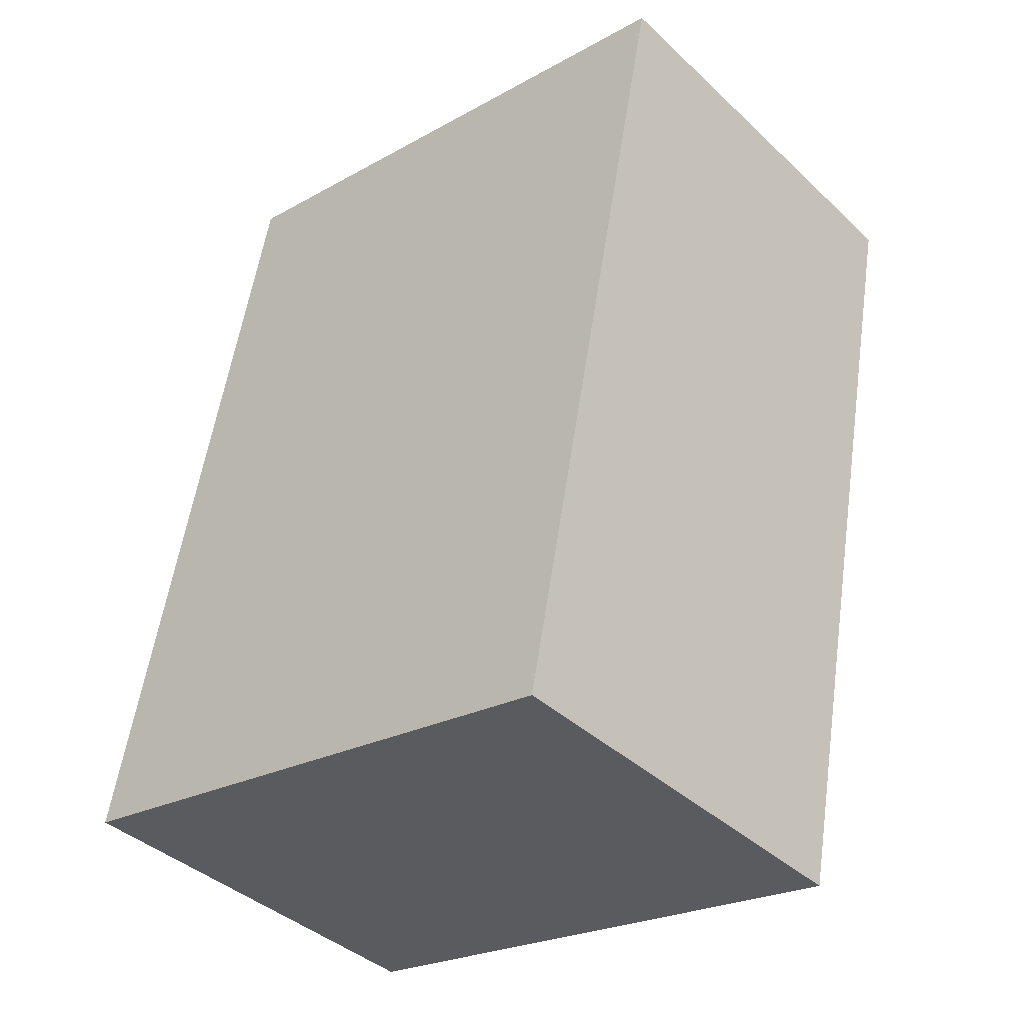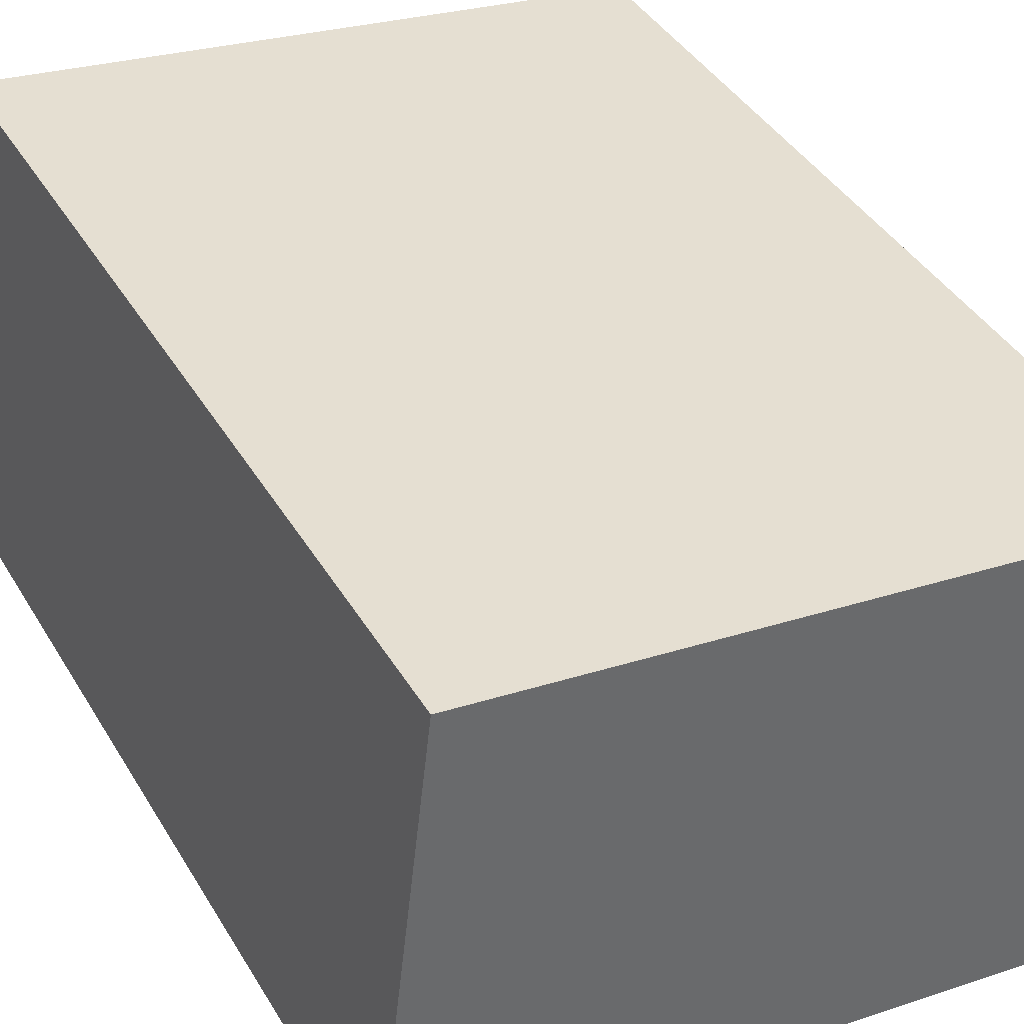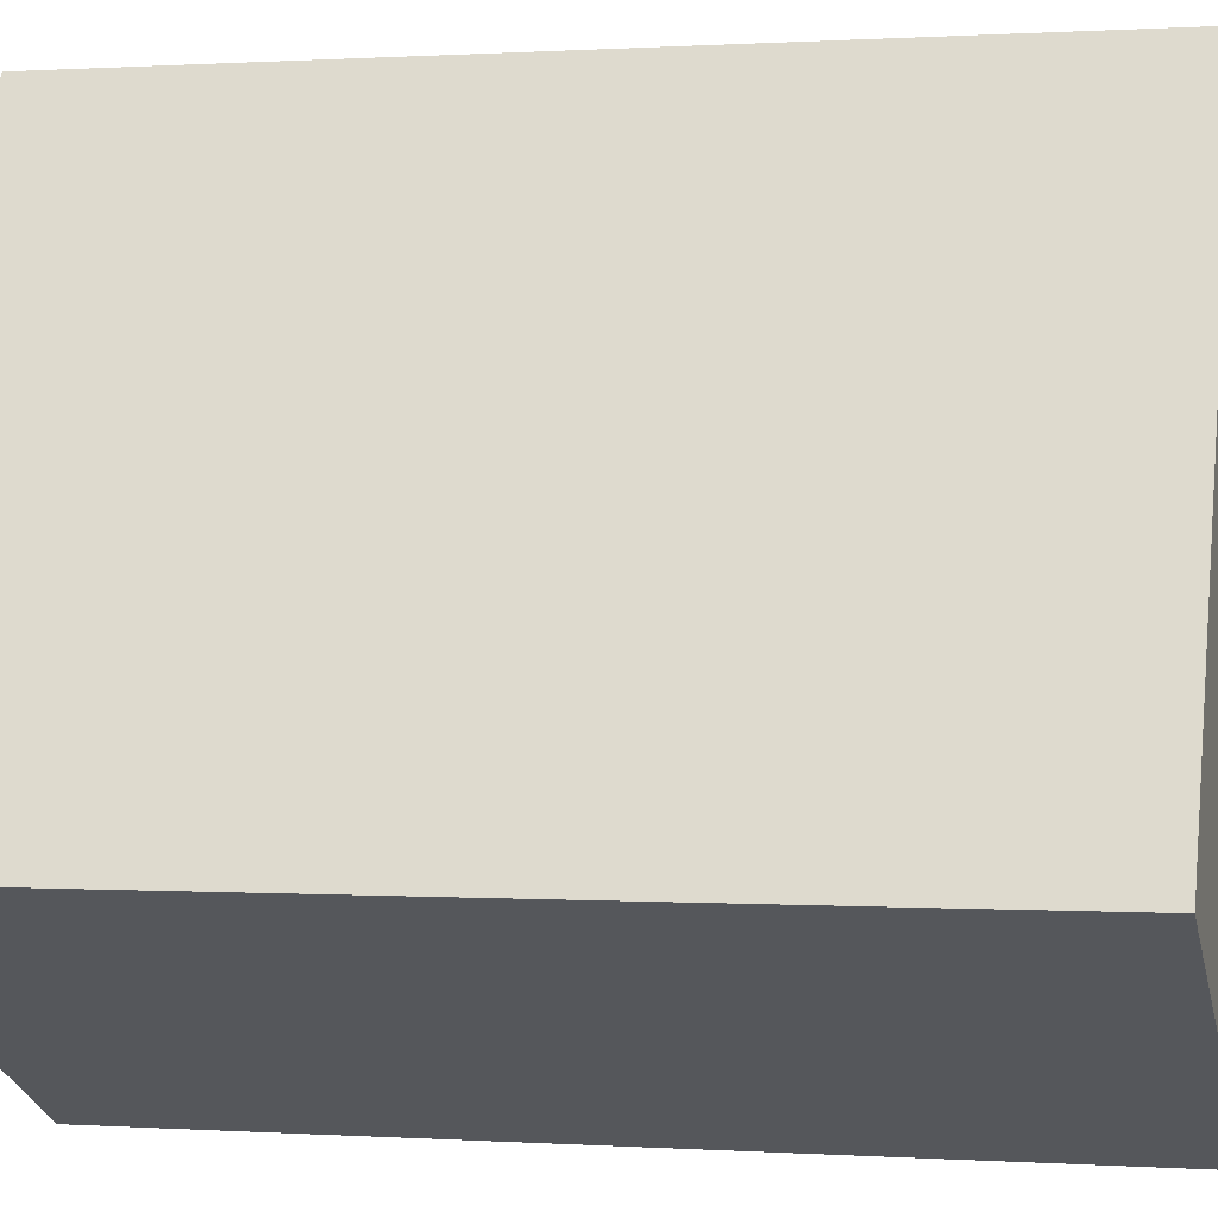
<metadata>
{"format":"obj","ext":"obj","renderer":"f3d","projection":"perspective","resolution":1024,"background":"white","views":[{"elev":-23.7,"azim":-137.1,"up":"+Z"},{"elev":25.4,"azim":-28.4,"up":"+Y"},{"elev":63.0,"azim":96.6,"up":"+Y"}]}
</metadata>
<code>
v 100 218.2 -119.4
v 100 79.55 -150.1
v 100 158.4 150.1
v 100 19.81 119.4
v -100 218.2 -119.4
v -100 79.55 -150.1
v -100 158.4 150.1
v -100 19.81 119.4
v 0 218.2 -119.4
v -100 188.3 15.37
v 0 188.3 15.37
v 0 158.4 150.1
v 100 188.3 15.37
v 100 89.13 134.7
v 0 89.13 134.7
v -100 89.13 134.7
v 0 19.81 119.4
v -100 119 0
v -100 148.9 -134.7
v -100 49.68 -15.37
v 0 79.55 -150.1
v 100 49.68 -15.37
v 0 49.68 -15.37
v 100 148.9 -134.7
v 100 119 0
v 0 148.9 -134.7
v -50 203.3 -52
v -50 188.3 15.37
v 0 203.3 -52
v 0 173.4 82.73
v 50 173.4 82.73
v 50 188.3 15.37
v 50 123.8 142.4
v 0 123.8 142.4
v 50 89.13 134.7
v -50 89.13 134.7
v -50 54.47 127
v 0 54.47 127
v -100 138.7 75.05
v -100 153.7 7.684
v -100 104.1 67.36
v -100 133.9 -67.36
v -100 99.28 -75.05
v -100 84.34 -7.684
v 50 64.62 -82.73
v 50 49.68 -15.37
v 0 64.62 -82.73
v 0 34.75 52
v -50 34.75 52
v -50 49.68 -15.37
v 100 168.6 -59.68
v 100 153.7 7.684
v 100 133.9 -67.36
v 100 104.1 67.36
v 100 69.41 59.68
v 100 84.34 -7.684
v -50 183.5 -127
v 0 183.5 -127
v -50 148.9 -134.7
v 50 148.9 -134.7
v 50 114.2 -142.4
v 0 114.2 -142.4
v 50 218.2 -119.4
v 50 203.3 -52
v -50 218.2 -119.4
v -100 203.3 -52
v -100 173.4 82.73
v -50 173.4 82.73
v 100 203.3 -52
v -50 158.4 150.1
v 50 158.4 150.1
v 100 173.4 82.73
v 100 54.47 127
v 50 54.47 127
v 100 123.8 142.4
v -50 123.8 142.4
v 50 19.81 119.4
v -100 123.8 142.4
v -100 54.47 127
v -50 19.81 119.4
v -100 69.41 59.68
v -100 168.6 -59.68
v -100 34.75 52
v -100 183.5 -127
v -100 114.2 -142.4
v -100 64.62 -82.73
v -50 79.55 -150.1
v -50 64.62 -82.73
v 50 79.55 -150.1
v 100 64.62 -82.73
v 100 34.75 52
v 50 34.75 52
v 100 114.2 -142.4
v 100 99.28 -75.05
v 100 183.5 -127
v 100 138.7 75.05
v -50 114.2 -142.4
v 50 183.5 -127
v -50 195.8 -18.32
v -25 195.8 -18.32
v -25 203.3 -52
v 25 173.4 82.73
v 50 180.8 49.05
v 25 180.8 49.05
v 25 123.8 142.4
v 25 106.5 138.6
v 50 106.5 138.6
v -50 71.8 130.9
v -25 54.47 127
v -25 71.8 130.9
v -100 146.2 41.37
v -100 128.9 37.52
v -100 121.4 71.21
v -100 116.6 -71.21
v -100 91.81 -41.37
v -100 109.1 -37.52
v 50 57.15 -49.05
v 25 57.15 -49.05
v 25 64.62 -82.73
v -25 34.75 52
v -50 42.22 18.32
v -25 42.22 18.32
v 100 161.1 -26
v 100 143.8 -29.84
v 100 151.3 -63.52
v 100 86.74 63.52
v 100 76.87 26
v 100 94.2 29.84
v -25 183.5 -127
v -25 166.2 -130.9
v -50 166.2 -130.9
v 50 131.5 -138.6
v 25 114.2 -142.4
v 25 131.5 -138.6
v 25 210.7 -85.68
v 25 203.3 -52
v 50 210.7 -85.68
v -75 210.7 -85.68
v -75 203.3 -52
v -50 210.7 -85.68
v -75 180.8 49.05
v -75 173.4 82.73
v -50 180.8 49.05
v 50 195.8 -18.32
v 75 195.8 -18.32
v 75 203.3 -52
v -50 165.9 116.4
v -25 165.9 116.4
v -25 173.4 82.73
v 50 165.9 116.4
v 75 165.9 116.4
v 75 173.4 82.73
v 75 71.8 130.9
v 50 71.8 130.9
v 75 54.47 127
v 75 141.1 146.3
v 50 141.1 146.3
v 75 123.8 142.4
v -25 141.1 146.3
v -50 141.1 146.3
v -25 123.8 142.4
v 25 54.47 127
v 25 37.14 123.2
v 50 37.14 123.2
v -75 123.8 142.4
v -75 106.5 138.6
v -50 106.5 138.6
v -75 54.47 127
v -75 37.14 123.2
v -50 37.14 123.2
v -100 79.27 97.2
v -100 86.74 63.52
v -100 61.94 93.36
v -100 148.6 112.6
v -100 156.1 78.89
v -100 131.3 108.7
v -100 178.5 -22.16
v -100 185.9 -55.84
v -100 161.1 -26
v -100 76.87 26
v -100 59.55 22.16
v -100 52.08 55.84
v -100 176.1 -93.36
v -100 158.7 -97.2
v -100 151.3 -63.52
v -100 106.7 -108.7
v -100 89.41 -112.6
v -100 81.95 -78.89
v -25 72.08 -116.4
v -25 64.62 -82.73
v -50 72.08 -116.4
v 75 72.08 -116.4
v 75 64.62 -82.73
v 50 72.08 -116.4
v 75 42.22 18.32
v 75 34.75 52
v 50 42.22 18.32
v -50 57.15 -49.05
v -75 57.15 -49.05
v -75 64.62 -82.73
v 50 27.28 85.68
v 25 27.28 85.68
v 25 34.75 52
v -50 27.28 85.68
v -75 27.28 85.68
v -75 34.75 52
v 100 124.1 -104.9
v 100 116.6 -71.21
v 100 106.7 -108.7
v 100 193.4 -89.52
v 100 185.9 -55.84
v 100 176.1 -93.36
v 100 163.5 45.21
v 100 156.1 78.89
v 100 146.2 41.37
v 100 91.81 -41.37
v 100 74.48 -45.21
v 100 81.95 -78.89
v 100 131.3 108.7
v 100 113.9 104.9
v 100 121.4 71.21
v 100 61.94 93.36
v 100 44.61 89.52
v 100 52.08 55.84
v -75 131.5 -138.6
v -50 131.5 -138.6
v -75 114.2 -142.4
v -75 200.9 -123.2
v -50 200.9 -123.2
v -75 183.5 -127
v 25 200.9 -123.2
v 50 200.9 -123.2
v 25 183.5 -127
v -25 114.2 -142.4
v -25 96.88 -146.3
v -50 96.88 -146.3
v 75 183.5 -127
v 75 166.2 -130.9
v 50 166.2 -130.9
v 75 114.2 -142.4
v 75 96.88 -146.3
v 50 96.88 -146.3
v -25 210.7 -85.68
v 0 210.7 -85.68
v -75 195.8 -18.32
v -75 188.3 15.37
v -25 188.3 15.37
v 0 195.8 -18.32
v 0 180.8 49.05
v 25 188.3 15.37
v 0 165.9 116.4
v 25 165.9 116.4
v 75 180.8 49.05
v 75 188.3 15.37
v 75 106.5 138.6
v 75 89.13 134.7
v 25 141.1 146.3
v 0 141.1 146.3
v 0 106.5 138.6
v 25 89.13 134.7
v -25 89.13 134.7
v 0 71.8 130.9
v -75 89.13 134.7
v -75 71.8 130.9
v -25 37.14 123.2
v 0 37.14 123.2
v -100 113.9 104.9
v -100 96.6 101
v -100 163.5 45.21
v -100 171 11.53
v -100 136.3 3.842
v -100 111.5 33.68
v -100 126.5 -33.68
v -100 101.7 -3.842
v -100 141.4 -101
v -100 124.1 -104.9
v -100 74.48 -45.21
v -100 67.01 -11.53
v 25 72.08 -116.4
v 0 72.08 -116.4
v 75 57.15 -49.05
v 75 49.68 -15.37
v 25 49.68 -15.37
v 0 57.15 -49.05
v 0 42.22 18.32
v -25 49.68 -15.37
v 0 27.28 85.68
v -25 27.28 85.68
v -75 42.22 18.32
v -75 49.68 -15.37
v 100 158.7 -97.2
v 100 141.4 -101
v 100 178.5 -22.16
v 100 171 11.53
v 100 136.3 3.842
v 100 126.5 -33.68
v 100 111.5 33.68
v 100 101.7 -3.842
v 100 96.6 101
v 100 79.27 97.2
v 100 59.55 22.16
v 100 67.01 -11.53
v -75 166.2 -130.9
v -75 148.9 -134.7
v -25 200.9 -123.2
v 0 200.9 -123.2
v 0 166.2 -130.9
v -25 148.9 -134.7
v 25 148.9 -134.7
v 0 131.5 -138.6
v 75 148.9 -134.7
v 75 131.5 -138.6
v 25 96.88 -146.3
v 0 96.88 -146.3
v 75 218.2 -119.4
v 75 210.7 -85.68
v 25 218.2 -119.4
v 25 195.8 -18.32
v -25 218.2 -119.4
v -75 218.2 -119.4
v -100 210.7 -85.68
v -100 195.8 -18.32
v -25 180.8 49.05
v -100 180.8 49.05
v -100 165.9 116.4
v -75 165.9 116.4
v 100 210.7 -85.68
v 100 195.8 -18.32
v -75 158.4 150.1
v -25 158.4 150.1
v 100 180.8 49.05
v 25 158.4 150.1
v 75 158.4 150.1
v 100 165.9 116.4
v 100 37.14 123.2
v 75 37.14 123.2
v 100 71.8 130.9
v 25 71.8 130.9
v 100 106.5 138.6
v 100 141.1 146.3
v -25 106.5 138.6
v -75 141.1 146.3
v 75 19.81 119.4
v 25 19.81 119.4
v -100 141.1 146.3
v -100 106.5 138.6
v -25 19.81 119.4
v -100 71.8 130.9
v -100 37.14 123.2
v -75 19.81 119.4
v -100 44.61 89.52
v -100 94.2 29.84
v -100 143.8 -29.84
v -100 193.4 -89.52
v -100 27.28 85.68
v -100 42.22 18.32
v -100 200.9 -123.2
v -100 166.2 -130.9
v -100 57.15 -49.05
v -100 131.5 -138.6
v -100 96.88 -146.3
v -100 72.08 -116.4
v -75 79.55 -150.1
v -75 72.08 -116.4
v -25 79.55 -150.1
v -25 57.15 -49.05
v 25 79.55 -150.1
v 75 79.55 -150.1
v 100 72.08 -116.4
v 100 57.15 -49.05
v 25 42.22 18.32
v 100 42.22 18.32
v 100 27.28 85.68
v 75 27.28 85.68
v 100 96.88 -146.3
v 100 89.41 -112.6
v 100 131.5 -138.6
v 100 109.1 -37.52
v 100 166.2 -130.9
v 100 200.9 -123.2
v 100 128.9 37.52
v 100 148.6 112.6
v -75 96.88 -146.3
v -25 131.5 -138.6
v 25 166.2 -130.9
v 75 200.9 -123.2
f 99 100 101
f 102 103 104
f 105 106 107
f 108 109 110
f 111 112 113
f 114 115 116
f 117 118 119
f 120 121 122
f 123 124 125
f 126 127 128
f 129 130 131
f 132 133 134
f 135 136 137
f 138 139 140
f 141 142 143
f 144 145 146
f 147 148 149
f 150 151 152
f 153 154 155
f 156 157 158
f 159 160 161
f 162 163 164
f 165 166 167
f 168 169 170
f 171 172 173
f 174 175 176
f 177 178 179
f 180 181 182
f 183 184 185
f 186 187 188
f 189 190 191
f 192 193 194
f 195 196 197
f 198 199 200
f 201 202 203
f 204 205 206
f 207 208 209
f 210 211 212
f 213 214 215
f 216 217 218
f 219 220 221
f 222 223 224
f 225 226 227
f 228 229 230
f 231 232 233
f 234 235 236
f 237 238 239
f 240 241 242
f 243 101 244
f 245 246 99
f 100 247 248
f 249 104 250
f 251 252 102
f 103 253 254
f 255 107 256
f 257 258 105
f 106 259 260
f 261 110 262
f 263 264 108
f 109 265 266
f 267 113 268
f 269 270 111
f 112 271 272
f 273 116 274
f 275 276 114
f 115 277 278
f 279 119 280
f 281 282 117
f 118 283 284
f 285 122 286
f 287 288 120
f 121 289 290
f 291 125 292
f 293 294 123
f 124 295 296
f 297 128 298
f 299 300 126
f 127 301 302
f 303 131 304
f 305 306 129
f 130 307 308
f 309 134 310
f 311 312 132
f 133 313 314
f 315 137 316
f 317 244 135
f 136 248 318
f 319 140 243
f 320 321 138
f 139 322 245
f 247 143 323
f 246 324 141
f 142 325 326
f 316 146 327
f 318 250 144
f 145 254 328
f 323 149 249
f 326 329 147
f 148 330 251
f 253 152 331
f 252 332 150
f 151 333 334
f 335 155 336
f 337 256 153
f 154 260 338
f 339 158 255
f 340 333 156
f 157 332 257
f 259 161 341
f 258 330 159
f 160 329 342
f 336 164 343
f 338 262 162
f 163 266 344
f 341 167 261
f 342 345 165
f 166 346 263
f 265 170 347
f 264 348 168
f 169 349 350
f 349 173 351
f 348 268 171
f 172 272 352
f 346 176 267
f 345 325 174
f 175 324 269
f 271 179 353
f 270 322 177
f 178 321 354
f 351 182 355
f 352 274 180
f 181 278 356
f 353 185 273
f 354 357 183
f 184 358 275
f 277 188 359
f 276 360 186
f 187 361 362
f 363 191 364
f 365 280 189
f 190 284 366
f 367 194 279
f 368 369 192
f 193 370 281
f 283 197 371
f 282 372 195
f 196 373 374
f 364 200 362
f 366 286 198
f 199 290 359
f 371 203 285
f 374 343 201
f 202 344 287
f 289 206 356
f 288 347 204
f 205 350 355
f 375 209 376
f 377 292 207
f 208 296 378
f 379 212 291
f 380 327 210
f 211 328 293
f 295 215 381
f 294 331 213
f 214 334 382
f 376 218 369
f 378 298 216
f 217 302 370
f 381 221 297
f 382 340 219
f 220 339 299
f 301 224 372
f 300 337 222
f 223 335 373
f 361 227 383
f 360 304 225
f 226 308 384
f 358 230 303
f 357 320 228
f 229 319 305
f 307 233 385
f 306 317 231
f 232 315 386
f 383 236 363
f 384 310 234
f 235 314 365
f 385 239 309
f 386 380 237
f 238 379 311
f 313 242 367
f 312 377 240
f 241 375 368
f 27 99 101
f 99 28 100
f 101 100 29
f 30 102 104
f 102 31 103
f 104 103 32
f 33 105 107
f 105 34 106
f 107 106 35
f 36 108 110
f 108 37 109
f 110 109 38
f 39 111 113
f 111 40 112
f 113 112 41
f 42 114 116
f 114 43 115
f 116 115 44
f 45 117 119
f 117 46 118
f 119 118 47
f 48 120 122
f 120 49 121
f 122 121 50
f 51 123 125
f 123 52 124
f 125 124 53
f 54 126 128
f 126 55 127
f 128 127 56
f 57 129 131
f 129 58 130
f 131 130 59
f 60 132 134
f 132 61 133
f 134 133 62
f 63 135 137
f 135 29 136
f 137 136 64
f 65 138 140
f 138 66 139
f 140 139 27
f 28 141 143
f 141 67 142
f 143 142 68
f 64 144 146
f 144 32 145
f 146 145 69
f 68 147 149
f 147 70 148
f 149 148 30
f 31 150 152
f 150 71 151
f 152 151 72
f 73 153 155
f 153 35 154
f 155 154 74
f 75 156 158
f 156 71 157
f 158 157 33
f 34 159 161
f 159 70 160
f 161 160 76
f 74 162 164
f 162 38 163
f 164 163 77
f 76 165 167
f 165 78 166
f 167 166 36
f 37 168 170
f 168 79 169
f 170 169 80
f 79 171 173
f 171 41 172
f 173 172 81
f 78 174 176
f 174 67 175
f 176 175 39
f 40 177 179
f 177 66 178
f 179 178 82
f 81 180 182
f 180 44 181
f 182 181 83
f 82 183 185
f 183 84 184
f 185 184 42
f 43 186 188
f 186 85 187
f 188 187 86
f 87 189 191
f 189 47 190
f 191 190 88
f 89 192 194
f 192 90 193
f 194 193 45
f 46 195 197
f 195 91 196
f 197 196 92
f 88 198 200
f 198 50 199
f 200 199 86
f 92 201 203
f 201 77 202
f 203 202 48
f 49 204 206
f 204 80 205
f 206 205 83
f 93 207 209
f 207 53 208
f 209 208 94
f 95 210 212
f 210 69 211
f 212 211 51
f 52 213 215
f 213 72 214
f 215 214 96
f 94 216 218
f 216 56 217
f 218 217 90
f 96 219 221
f 219 75 220
f 221 220 54
f 55 222 224
f 222 73 223
f 224 223 91
f 85 225 227
f 225 59 226
f 227 226 97
f 84 228 230
f 228 65 229
f 230 229 57
f 58 231 233
f 231 63 232
f 233 232 98
f 97 234 236
f 234 62 235
f 236 235 87
f 98 237 239
f 237 95 238
f 239 238 60
f 61 240 242
f 240 93 241
f 242 241 89
f 9 243 244
f 243 27 101
f 244 101 29
f 27 245 99
f 245 10 246
f 99 246 28
f 29 100 248
f 100 28 247
f 248 247 11
f 11 249 250
f 249 30 104
f 250 104 32
f 30 251 102
f 251 12 252
f 102 252 31
f 32 103 254
f 103 31 253
f 254 253 13
f 14 255 256
f 255 33 107
f 256 107 35
f 33 257 105
f 257 12 258
f 105 258 34
f 35 106 260
f 106 34 259
f 260 259 15
f 15 261 262
f 261 36 110
f 262 110 38
f 36 263 108
f 263 16 264
f 108 264 37
f 38 109 266
f 109 37 265
f 266 265 17
f 16 267 268
f 267 39 113
f 268 113 41
f 39 269 111
f 269 10 270
f 111 270 40
f 41 112 272
f 112 40 271
f 272 271 18
f 18 273 274
f 273 42 116
f 274 116 44
f 42 275 114
f 275 19 276
f 114 276 43
f 44 115 278
f 115 43 277
f 278 277 20
f 21 279 280
f 279 45 119
f 280 119 47
f 45 281 117
f 281 22 282
f 117 282 46
f 47 118 284
f 118 46 283
f 284 283 23
f 23 285 286
f 285 48 122
f 286 122 50
f 48 287 120
f 287 17 288
f 120 288 49
f 50 121 290
f 121 49 289
f 290 289 20
f 24 291 292
f 291 51 125
f 292 125 53
f 51 293 123
f 293 13 294
f 123 294 52
f 53 124 296
f 124 52 295
f 296 295 25
f 25 297 298
f 297 54 128
f 298 128 56
f 54 299 126
f 299 14 300
f 126 300 55
f 56 127 302
f 127 55 301
f 302 301 22
f 19 303 304
f 303 57 131
f 304 131 59
f 57 305 129
f 305 9 306
f 129 306 58
f 59 130 308
f 130 58 307
f 308 307 26
f 26 309 310
f 309 60 134
f 310 134 62
f 60 311 132
f 311 24 312
f 132 312 61
f 62 133 314
f 133 61 313
f 314 313 21
f 1 315 316
f 315 63 137
f 316 137 64
f 63 317 135
f 317 9 244
f 135 244 29
f 64 136 318
f 136 29 248
f 318 248 11
f 9 319 243
f 319 65 140
f 243 140 27
f 65 320 138
f 320 5 321
f 138 321 66
f 27 139 245
f 139 66 322
f 245 322 10
f 11 247 323
f 247 28 143
f 323 143 68
f 28 246 141
f 246 10 324
f 141 324 67
f 68 142 326
f 142 67 325
f 326 325 7
f 1 316 327
f 316 64 146
f 327 146 69
f 64 318 144
f 318 11 250
f 144 250 32
f 69 145 328
f 145 32 254
f 328 254 13
f 11 323 249
f 323 68 149
f 249 149 30
f 68 326 147
f 326 7 329
f 147 329 70
f 30 148 251
f 148 70 330
f 251 330 12
f 13 253 331
f 253 31 152
f 331 152 72
f 31 252 150
f 252 12 332
f 150 332 71
f 72 151 334
f 151 71 333
f 334 333 3
f 4 335 336
f 335 73 155
f 336 155 74
f 73 337 153
f 337 14 256
f 153 256 35
f 74 154 338
f 154 35 260
f 338 260 15
f 14 339 255
f 339 75 158
f 255 158 33
f 75 340 156
f 340 3 333
f 156 333 71
f 33 157 257
f 157 71 332
f 257 332 12
f 15 259 341
f 259 34 161
f 341 161 76
f 34 258 159
f 258 12 330
f 159 330 70
f 76 160 342
f 160 70 329
f 342 329 7
f 4 336 343
f 336 74 164
f 343 164 77
f 74 338 162
f 338 15 262
f 162 262 38
f 77 163 344
f 163 38 266
f 344 266 17
f 15 341 261
f 341 76 167
f 261 167 36
f 76 342 165
f 342 7 345
f 165 345 78
f 36 166 263
f 166 78 346
f 263 346 16
f 17 265 347
f 265 37 170
f 347 170 80
f 37 264 168
f 264 16 348
f 168 348 79
f 80 169 350
f 169 79 349
f 350 349 8
f 8 349 351
f 349 79 173
f 351 173 81
f 79 348 171
f 348 16 268
f 171 268 41
f 81 172 352
f 172 41 272
f 352 272 18
f 16 346 267
f 346 78 176
f 267 176 39
f 78 345 174
f 345 7 325
f 174 325 67
f 39 175 269
f 175 67 324
f 269 324 10
f 18 271 353
f 271 40 179
f 353 179 82
f 40 270 177
f 270 10 322
f 177 322 66
f 82 178 354
f 178 66 321
f 354 321 5
f 8 351 355
f 351 81 182
f 355 182 83
f 81 352 180
f 352 18 274
f 180 274 44
f 83 181 356
f 181 44 278
f 356 278 20
f 18 353 273
f 353 82 185
f 273 185 42
f 82 354 183
f 354 5 357
f 183 357 84
f 42 184 275
f 184 84 358
f 275 358 19
f 20 277 359
f 277 43 188
f 359 188 86
f 43 276 186
f 276 19 360
f 186 360 85
f 86 187 362
f 187 85 361
f 362 361 6
f 6 363 364
f 363 87 191
f 364 191 88
f 87 365 189
f 365 21 280
f 189 280 47
f 88 190 366
f 190 47 284
f 366 284 23
f 21 367 279
f 367 89 194
f 279 194 45
f 89 368 192
f 368 2 369
f 192 369 90
f 45 193 281
f 193 90 370
f 281 370 22
f 23 283 371
f 283 46 197
f 371 197 92
f 46 282 195
f 282 22 372
f 195 372 91
f 92 196 374
f 196 91 373
f 374 373 4
f 6 364 362
f 364 88 200
f 362 200 86
f 88 366 198
f 366 23 286
f 198 286 50
f 86 199 359
f 199 50 290
f 359 290 20
f 23 371 285
f 371 92 203
f 285 203 48
f 92 374 201
f 374 4 343
f 201 343 77
f 48 202 287
f 202 77 344
f 287 344 17
f 20 289 356
f 289 49 206
f 356 206 83
f 49 288 204
f 288 17 347
f 204 347 80
f 83 205 355
f 205 80 350
f 355 350 8
f 2 375 376
f 375 93 209
f 376 209 94
f 93 377 207
f 377 24 292
f 207 292 53
f 94 208 378
f 208 53 296
f 378 296 25
f 24 379 291
f 379 95 212
f 291 212 51
f 95 380 210
f 380 1 327
f 210 327 69
f 51 211 293
f 211 69 328
f 293 328 13
f 25 295 381
f 295 52 215
f 381 215 96
f 52 294 213
f 294 13 331
f 213 331 72
f 96 214 382
f 214 72 334
f 382 334 3
f 2 376 369
f 376 94 218
f 369 218 90
f 94 378 216
f 378 25 298
f 216 298 56
f 90 217 370
f 217 56 302
f 370 302 22
f 25 381 297
f 381 96 221
f 297 221 54
f 96 382 219
f 382 3 340
f 219 340 75
f 54 220 299
f 220 75 339
f 299 339 14
f 22 301 372
f 301 55 224
f 372 224 91
f 55 300 222
f 300 14 337
f 222 337 73
f 91 223 373
f 223 73 335
f 373 335 4
f 6 361 383
f 361 85 227
f 383 227 97
f 85 360 225
f 360 19 304
f 225 304 59
f 97 226 384
f 226 59 308
f 384 308 26
f 19 358 303
f 358 84 230
f 303 230 57
f 84 357 228
f 357 5 320
f 228 320 65
f 57 229 305
f 229 65 319
f 305 319 9
f 26 307 385
f 307 58 233
f 385 233 98
f 58 306 231
f 306 9 317
f 231 317 63
f 98 232 386
f 232 63 315
f 386 315 1
f 6 383 363
f 383 97 236
f 363 236 87
f 97 384 234
f 384 26 310
f 234 310 62
f 87 235 365
f 235 62 314
f 365 314 21
f 26 385 309
f 385 98 239
f 309 239 60
f 98 386 237
f 386 1 380
f 237 380 95
f 60 238 311
f 238 95 379
f 311 379 24
f 21 313 367
f 313 61 242
f 367 242 89
f 61 312 240
f 312 24 377
f 240 377 93
f 89 241 368
f 241 93 375
f 368 375 2

</code>
